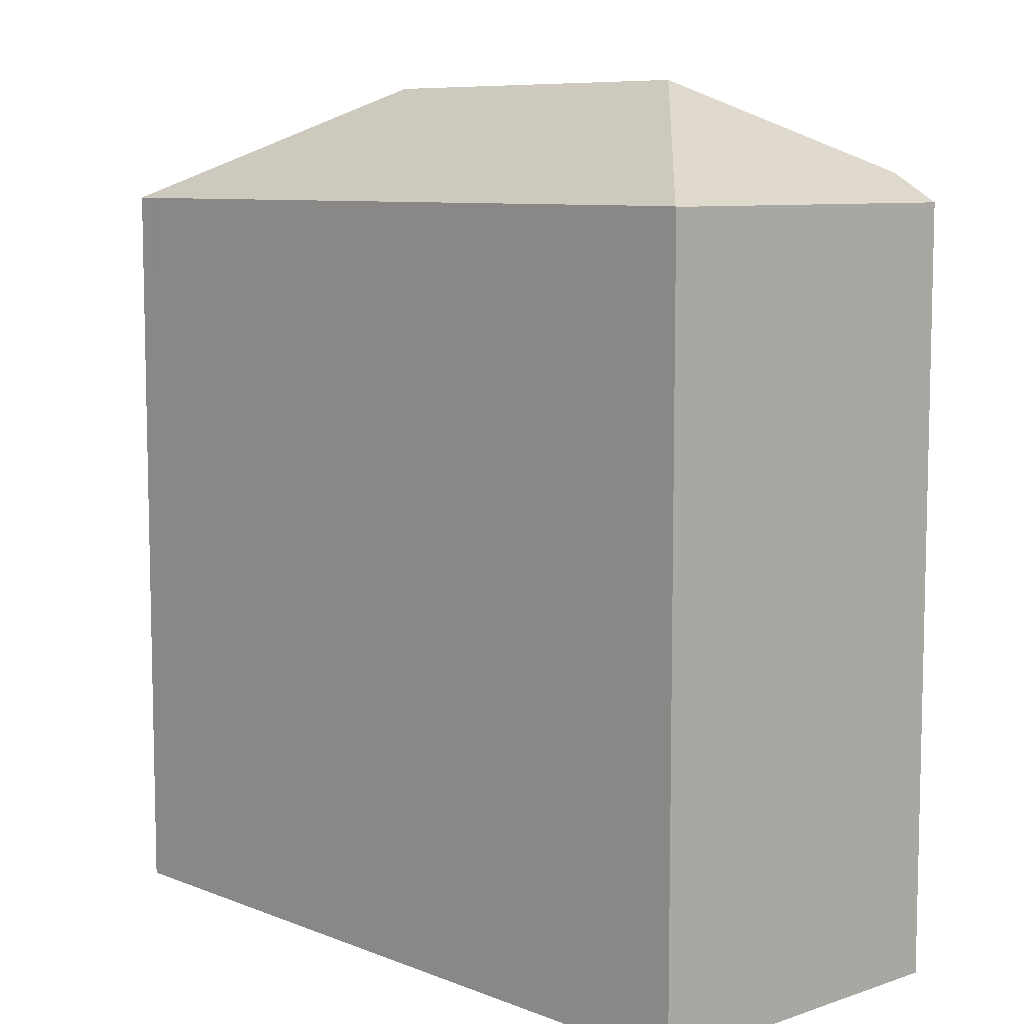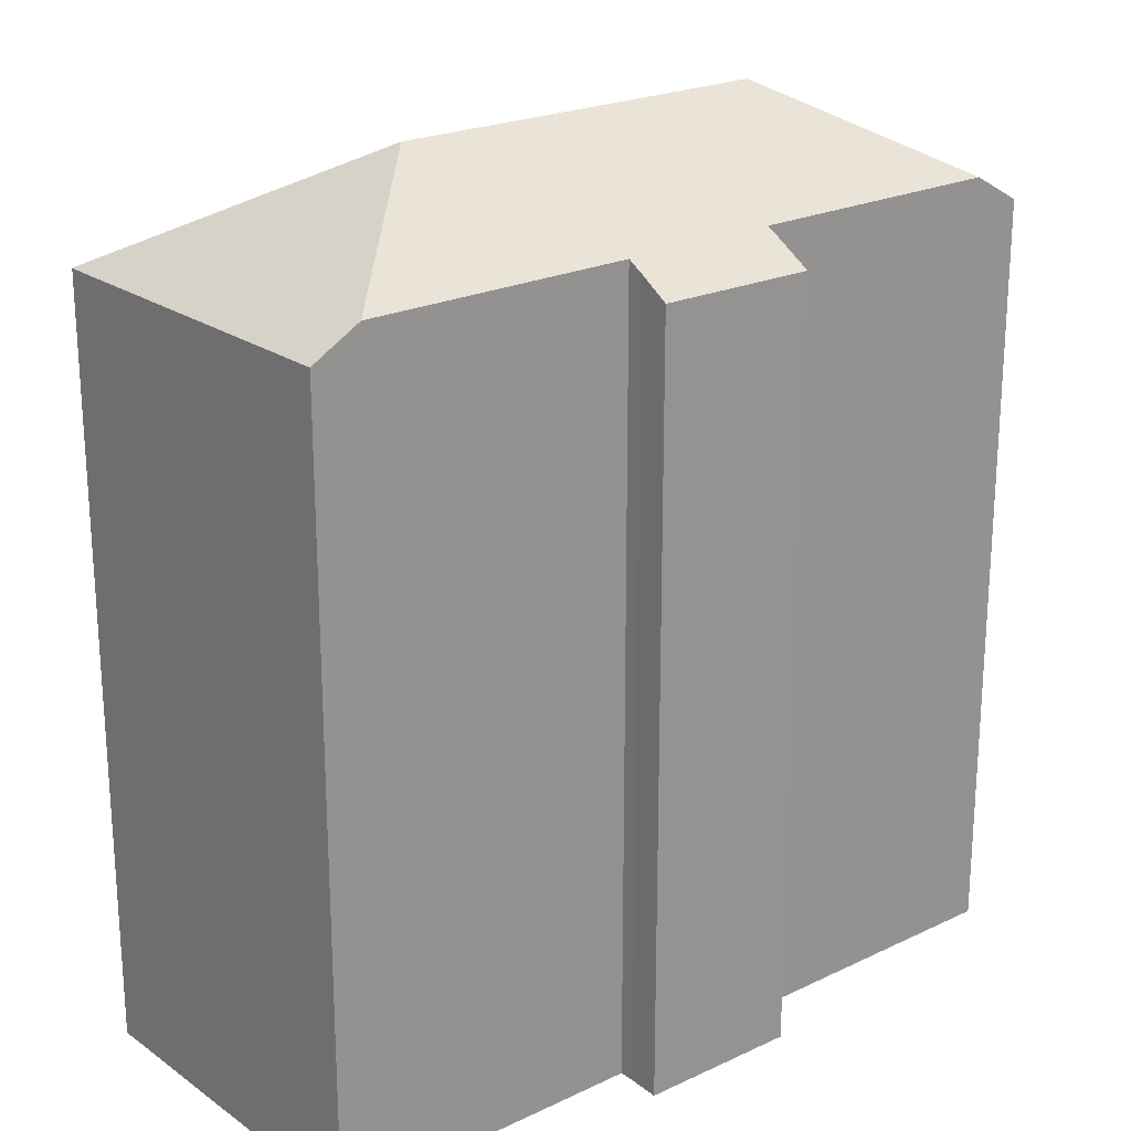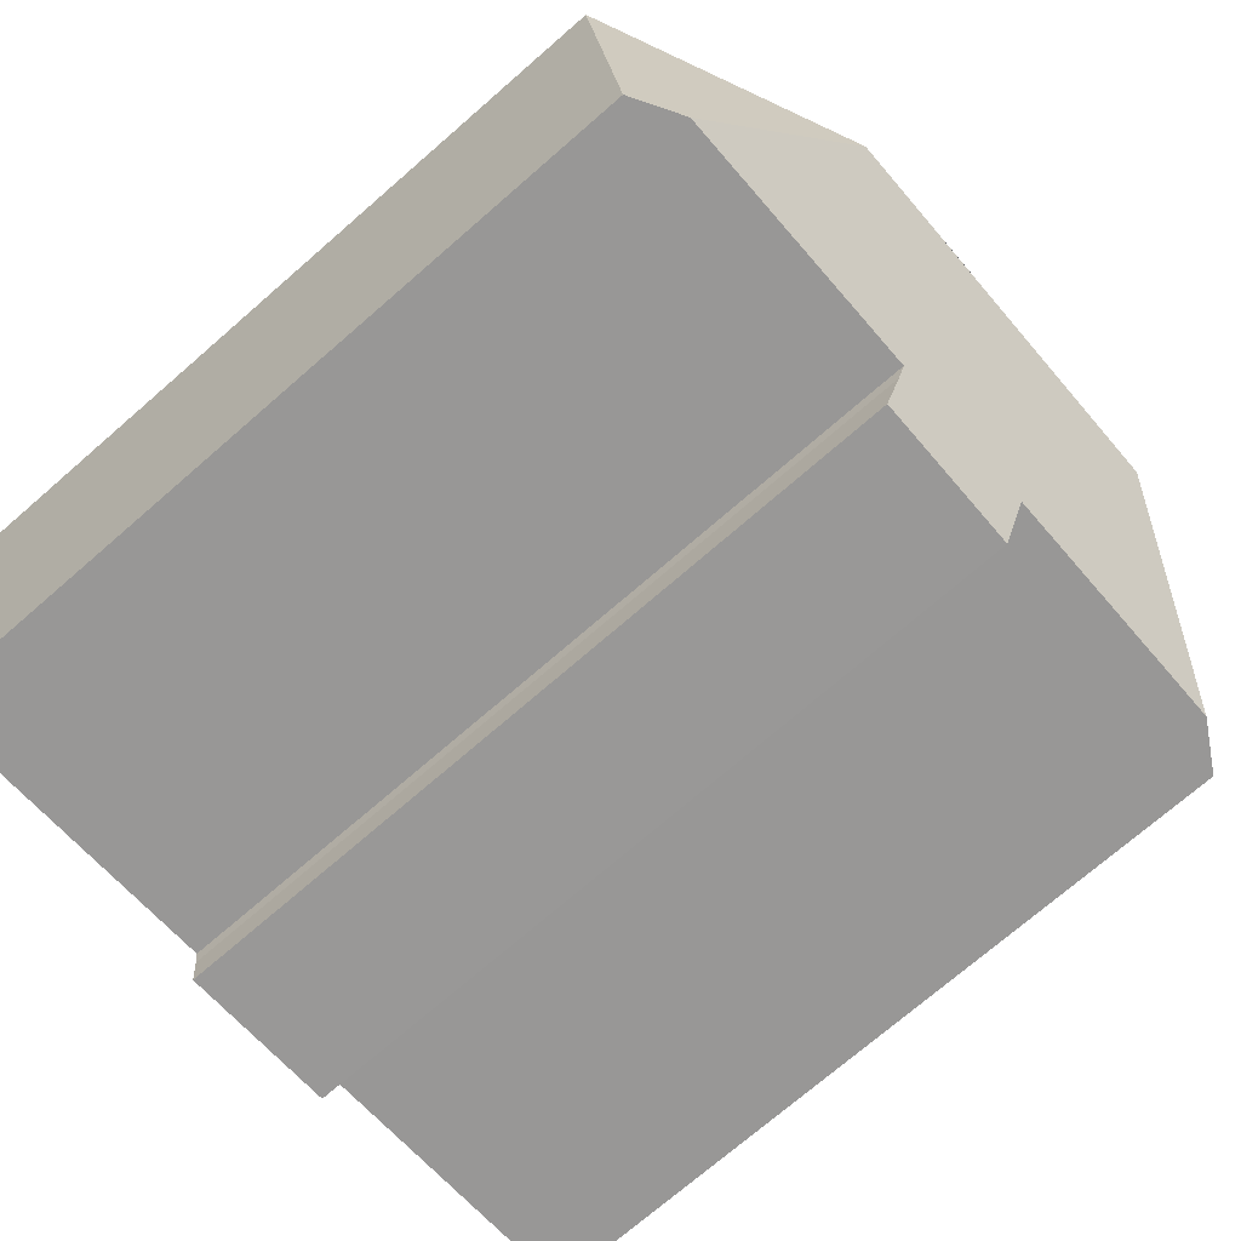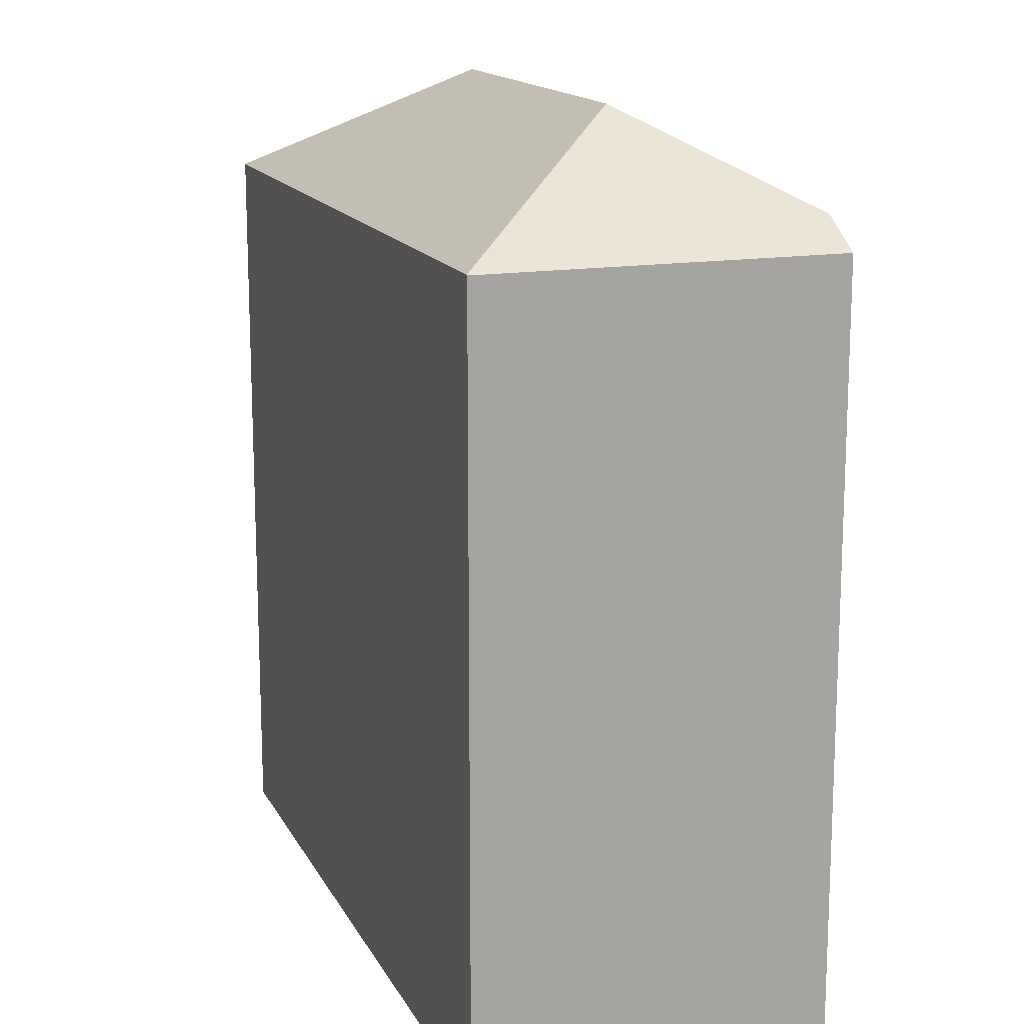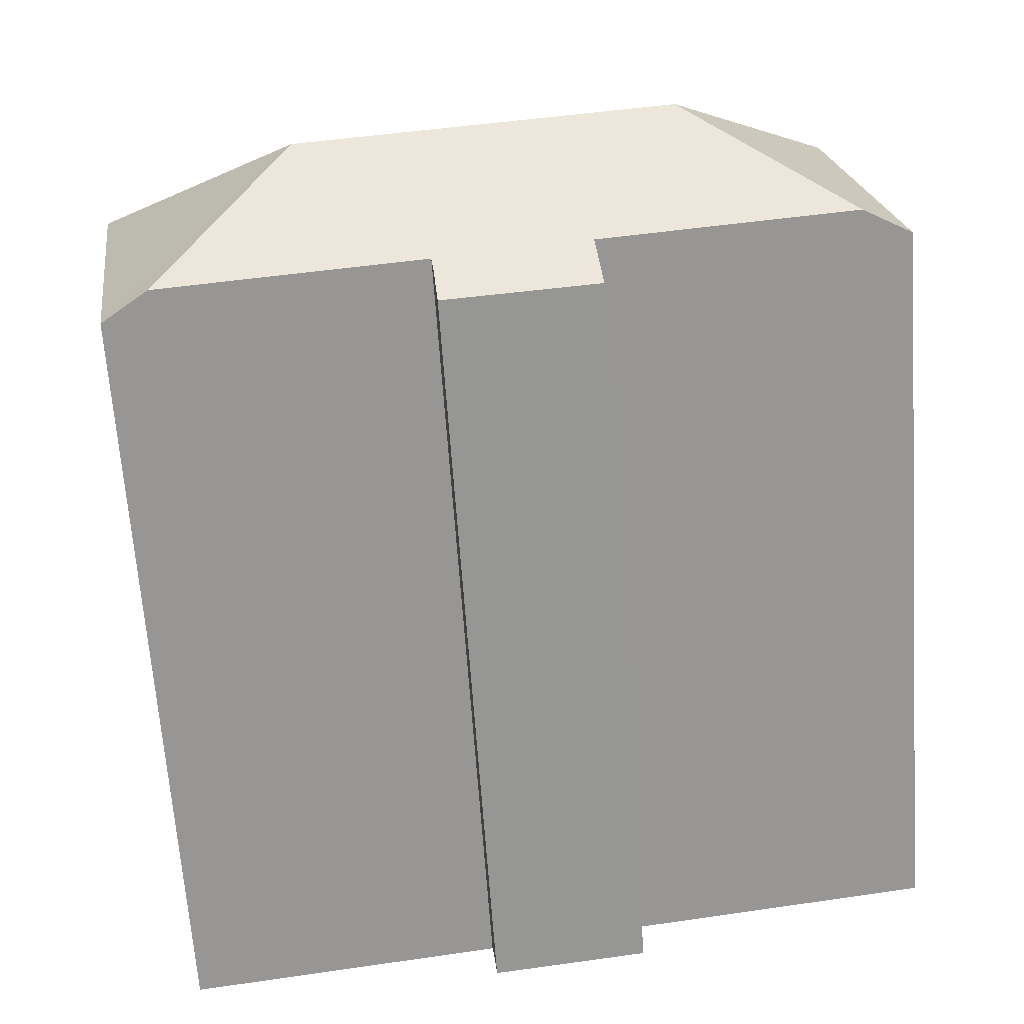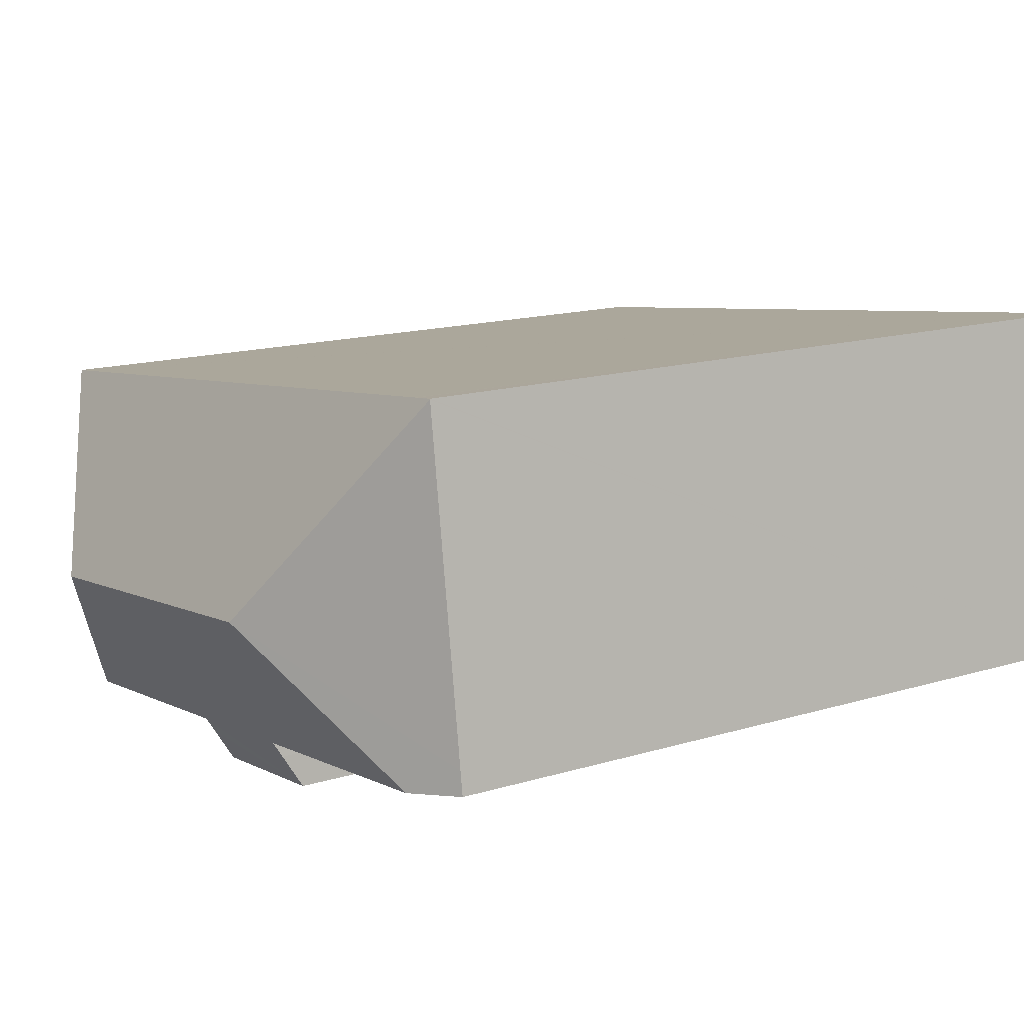
<metadata>
{"format":"obj","ext":"obj","renderer":"f3d","projection":"perspective","resolution":1024,"background":"white","views":[{"elev":8.2,"azim":55.3,"up":"+Y"},{"elev":22.2,"azim":148.5,"up":"+Y"},{"elev":-74.1,"azim":130.8,"up":"+Z"},{"elev":15.2,"azim":78.8,"up":"+Y"},{"elev":-66.8,"azim":-175.9,"up":"+Z"},{"elev":15.3,"azim":-122.7,"up":"+Z"}]}
</metadata>
<code>
v  9.919 24.4 -3.053
v  15.12 25.02 -2.687
v  15.02 24.42 -3.733
v  15.19 25.3 -2.206
v  19.62 28.12 2.164
v  23.83 25.29 -3.441
v  7.148 28.12 3.923
v  10.13 25.32 -1.449
v  10.06 25.03 -1.957
v  1.618 25.33 -0.231
v  0.109 24.4 0.762
v  0 24.4 1.494e-15
v  1.614 24.4 11.29
v  2.357 24.39 11.21
v  1.617 24.38 11.31
v  2.439 24.39 11.19
v  26.97 24.41 7.686
v  27 24.4 7.682
v  25.44 24.4 -3.195
v  25.37 24.4 -3.662
v  15.02 2.286e-16 -3.733
v  9.919 1.869e-16 -3.053
v  10.13 8.873e-17 -1.449
v  0 0 0
v  1.618 1.414e-17 -0.231
v  15.19 1.351e-16 -2.206
v  25.37 2.242e-16 -3.662
v  23.83 2.107e-16 -3.441
v  10.06 1.198e-16 -1.957
v  1.617 -6.927e-16 11.31
v  0.109 -4.666e-17 0.762
v  1.614 -6.913e-16 11.29
v  26.97 -4.706e-16 7.686
v  27 -4.704e-16 7.682
v  2.439 -6.854e-16 11.19
v  2.357 -6.861e-16 11.21
v  25.44 1.956e-16 -3.195
v  15.12 1.645e-16 -2.687
g defaultobject
f 1 2 3
f 2 1 4
f 4 5 6
f 5 4 7
f 7 4 8
f 8 4 1
f 8 1 9
f 7 8 10
f 11 10 12
f 10 11 7
f 7 11 13
f 14 13 15
f 13 14 7
f 7 14 16
f 7 16 17
f 7 17 5
f 5 17 18
f 19 5 18
f 5 19 20
f 5 20 6
f 21 1 3
f 1 21 22
f 23 10 8
f 10 23 12
f 12 23 24
f 24 23 25
f 20 4 6
f 4 20 26
f 26 20 27
f 26 27 28
f 9 23 8
f 23 9 1
f 23 1 22
f 23 22 29
f 24 11 12
f 11 24 13
f 13 24 15
f 15 24 30
f 30 24 31
f 30 31 32
f 30 14 15
f 14 30 16
f 16 30 17
f 17 30 18
f 18 30 33
f 18 33 34
f 33 30 35
f 35 30 36
f 34 19 18
f 19 34 20
f 20 34 27
f 27 34 37
f 38 3 2
f 3 38 21
f 26 2 4
f 2 26 38
f 37 28 27
f 28 37 34
f 28 34 26
f 26 34 33
f 26 33 35
f 26 35 23
f 26 23 22
f 22 23 29
f 23 35 25
f 25 35 24
f 24 35 31
f 31 35 32
f 32 35 36
f 32 36 30
f 38 22 21
f 22 38 26

</code>
